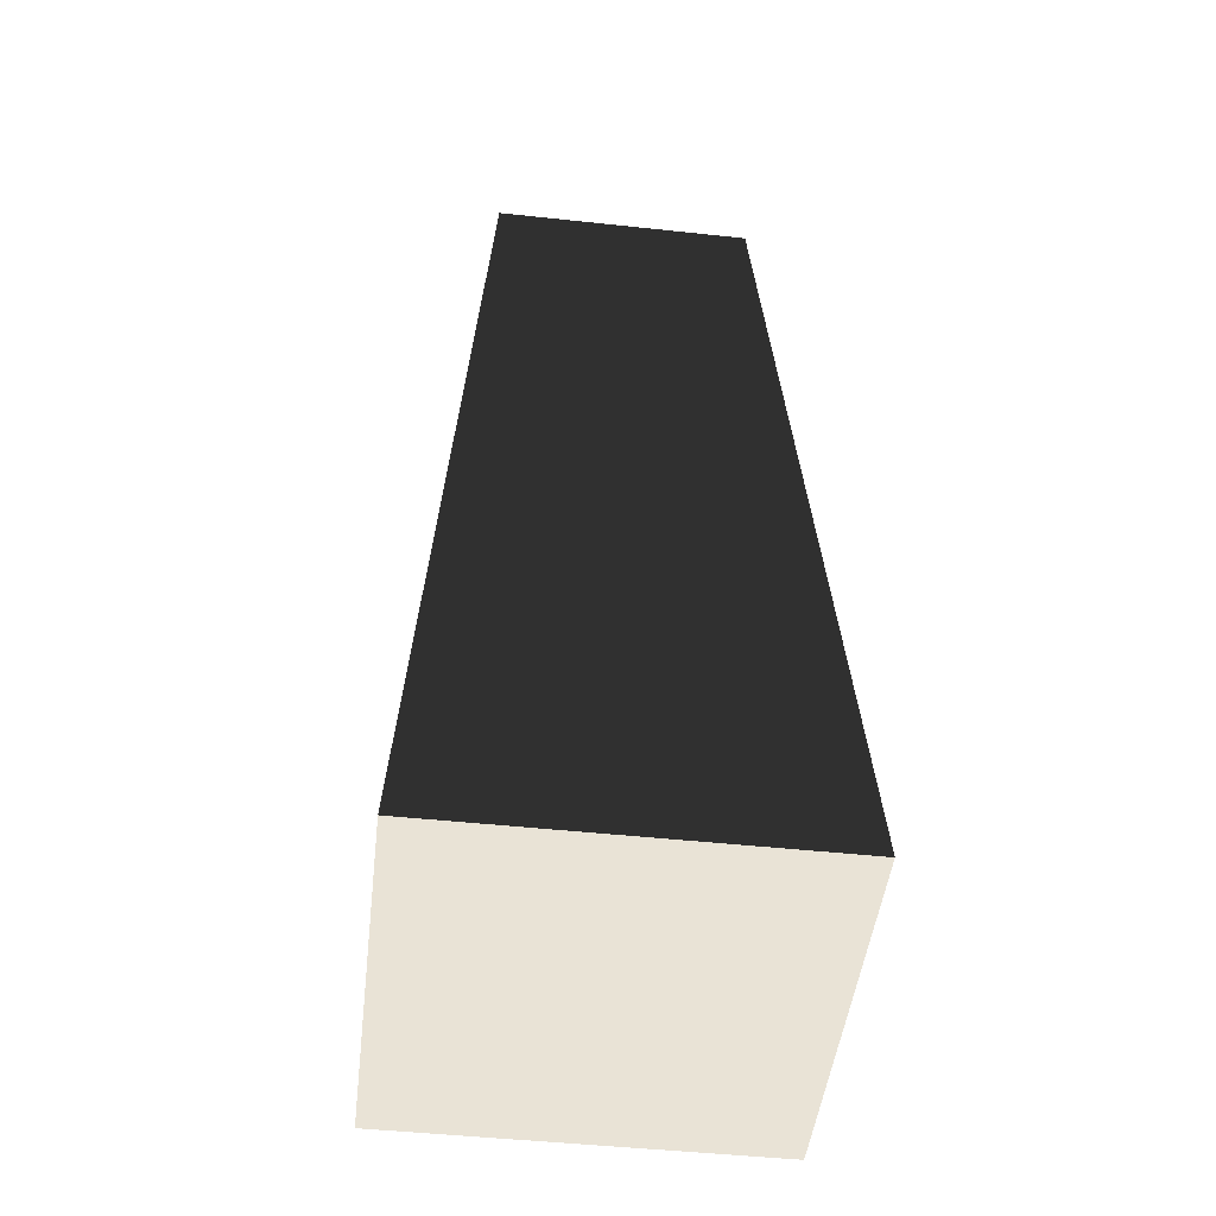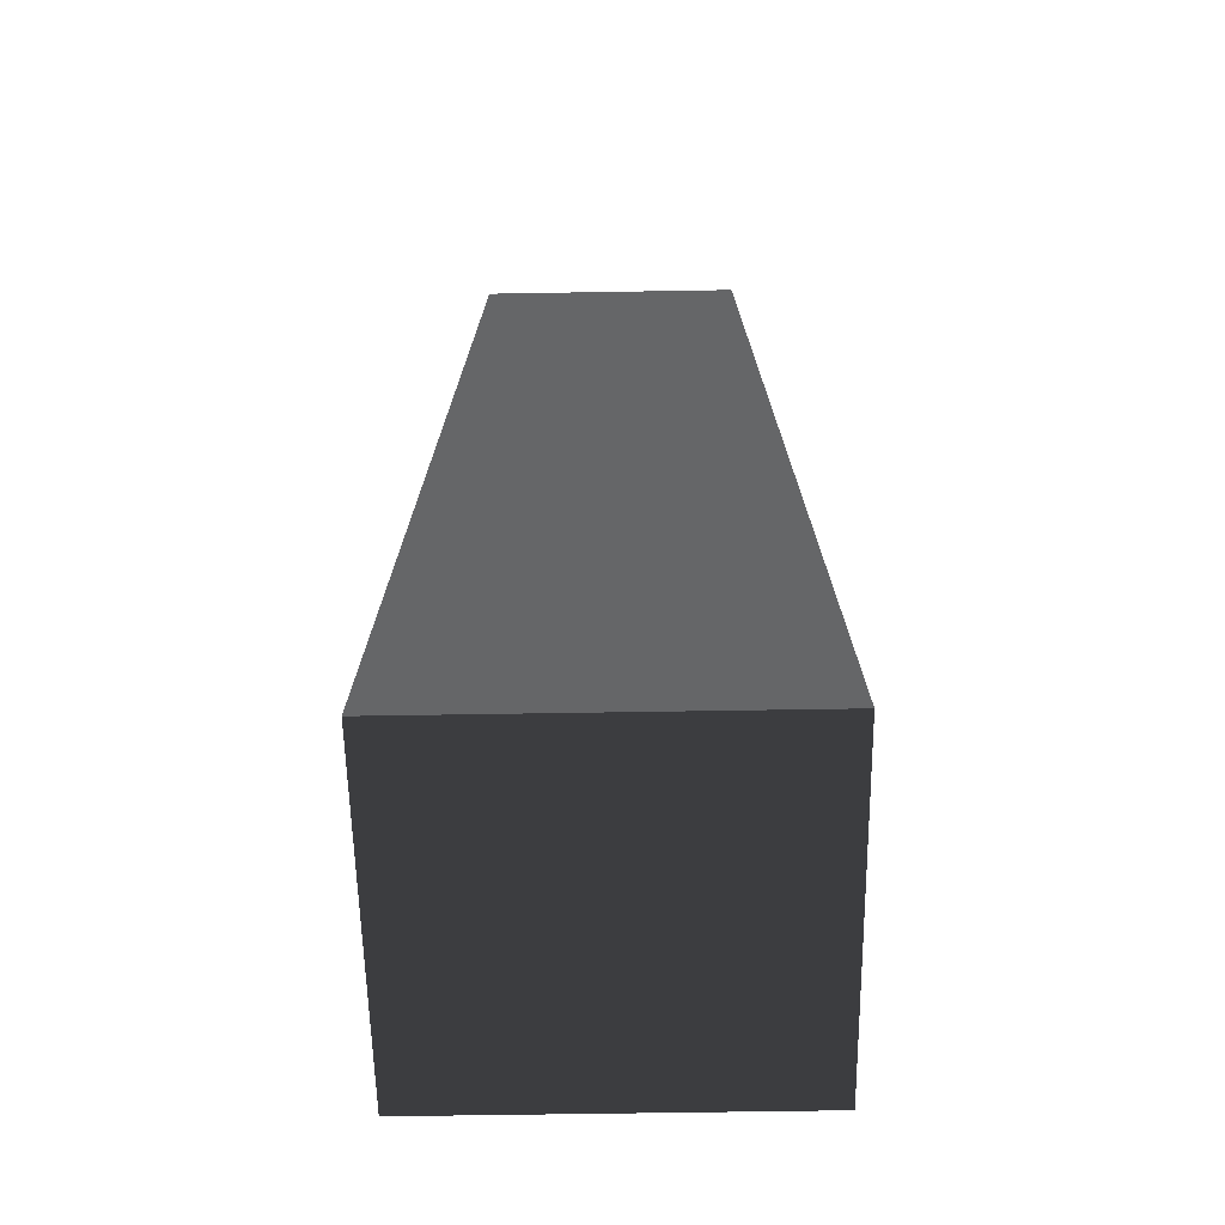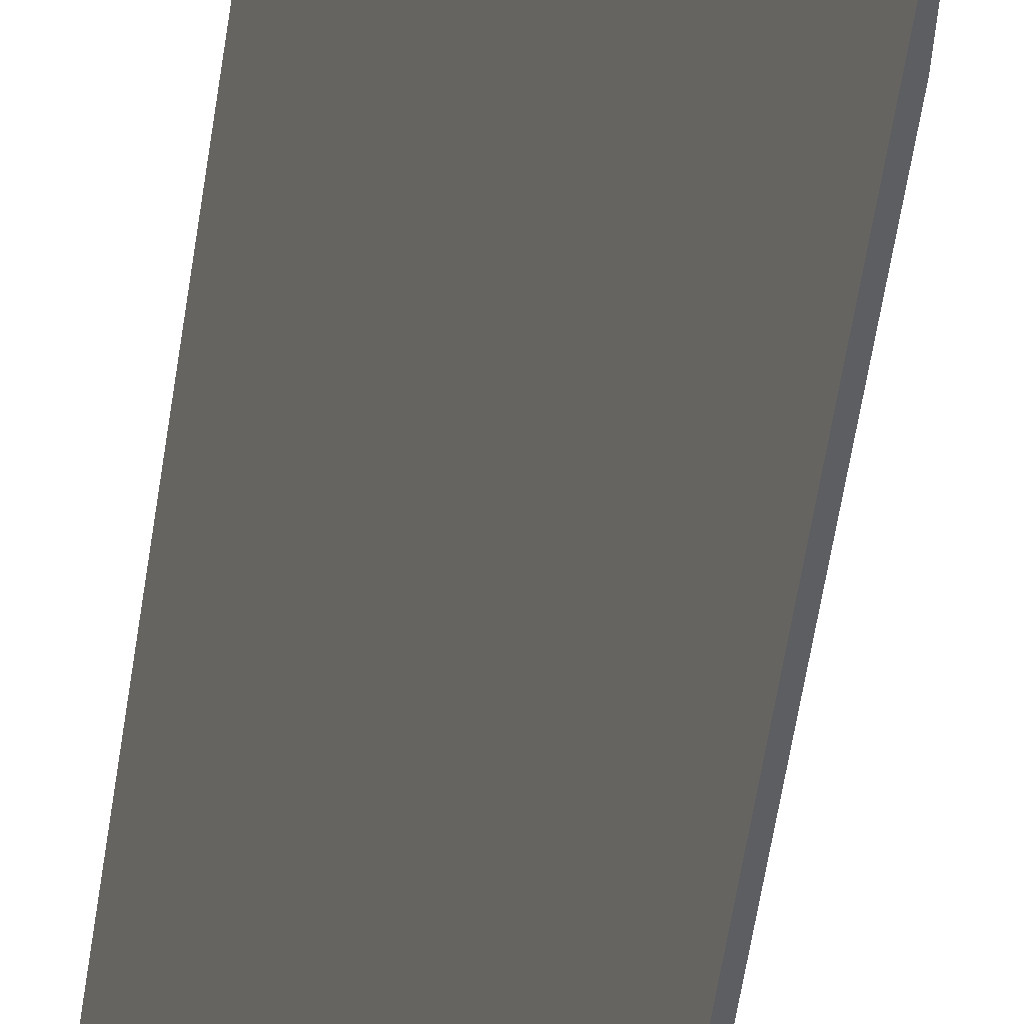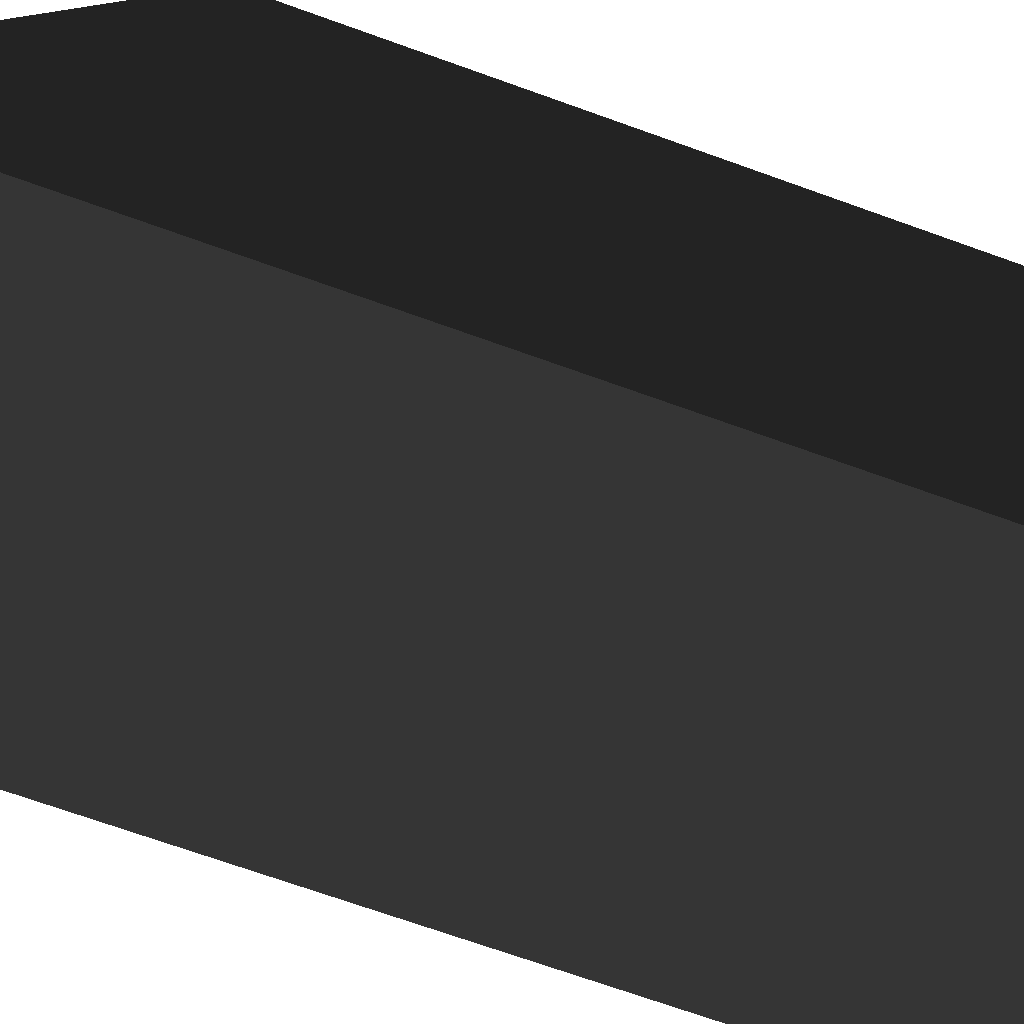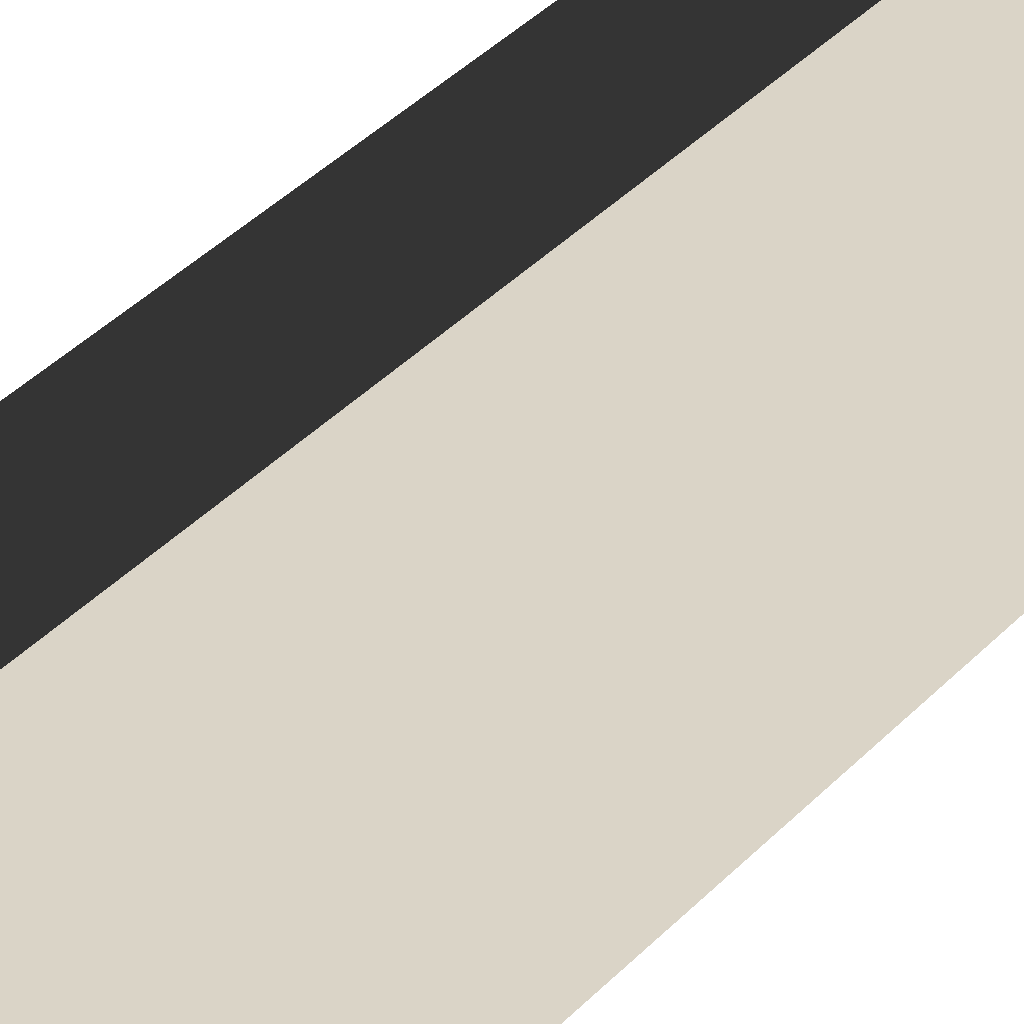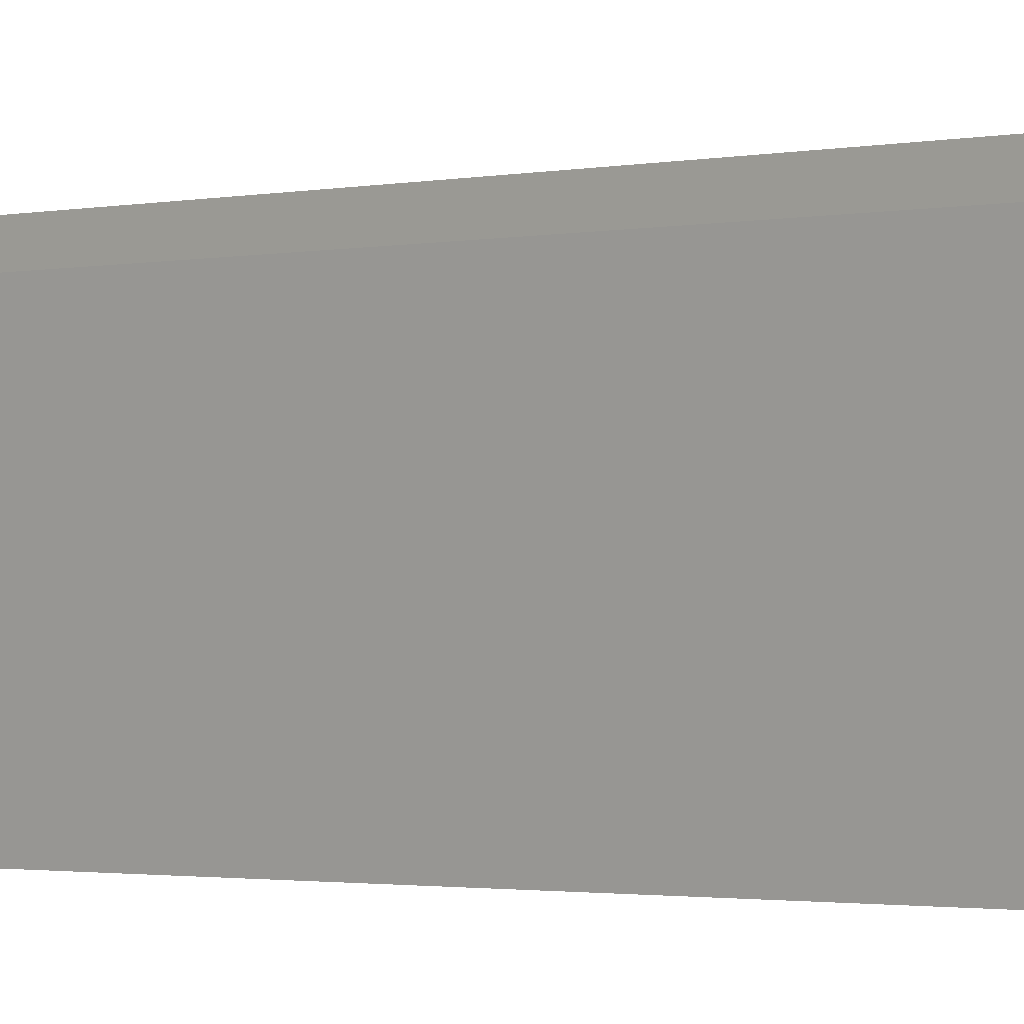
<metadata>
{"format":"obj","ext":"obj","renderer":"f3d","projection":"perspective","resolution":1024,"background":"white","views":[{"elev":-48.9,"azim":-6.8,"up":"+Z"},{"elev":-59.9,"azim":-179.0,"up":"+Z"},{"elev":58.2,"azim":8.6,"up":"+Y"},{"elev":17.9,"azim":-42.2,"up":"+Y"},{"elev":-61.2,"azim":-47.7,"up":"+Y"},{"elev":9.6,"azim":82.2,"up":"+Y"}]}
</metadata>
<code>
v -0.8568 -0.8568 -2.118
v -0.8568 0.8568 -2.118
v -0.595 0.595 2.118
v -0.595 -0.595 2.118
v -0.8568 0.8568 -2.118
v 0.8568 0.8568 -2.118
v 0.595 0.595 2.118
v -0.595 0.595 2.118
v 0.8568 0.8568 -2.118
v 0.8568 -0.8568 -2.118
v 0.595 -0.595 2.118
v 0.595 0.595 2.118
v 0.8568 -0.8568 -2.118
v -0.8568 -0.8568 -2.118
v -0.595 -0.595 2.118
v 0.595 -0.595 2.118
v -0.8568 0.8568 -2.118
v -0.8568 -0.8568 -2.118
v 0.8568 -0.8568 -2.118
v 0.8568 0.8568 -2.118
v -0.595 -0.595 2.118
v -0.595 0.595 2.118
v 0.595 0.595 2.118
v 0.595 -0.595 2.118
g IceRock_(16)_839_191
f 1 3 2
f 1 4 3
f 5 7 6
f 5 8 7
f 9 11 10
f 9 12 11
f 13 15 14
f 13 16 15
f 17 19 18
f 17 20 19
f 21 23 22
f 21 24 23

</code>
